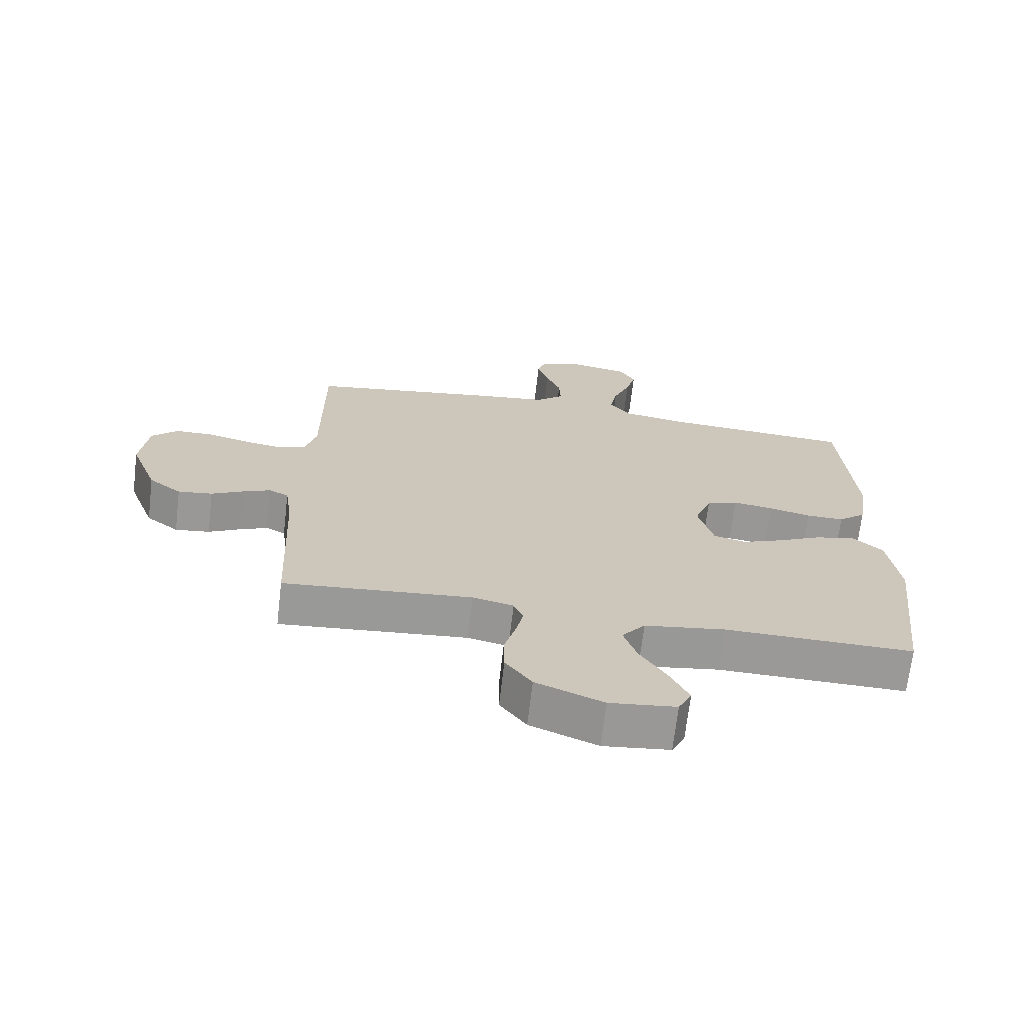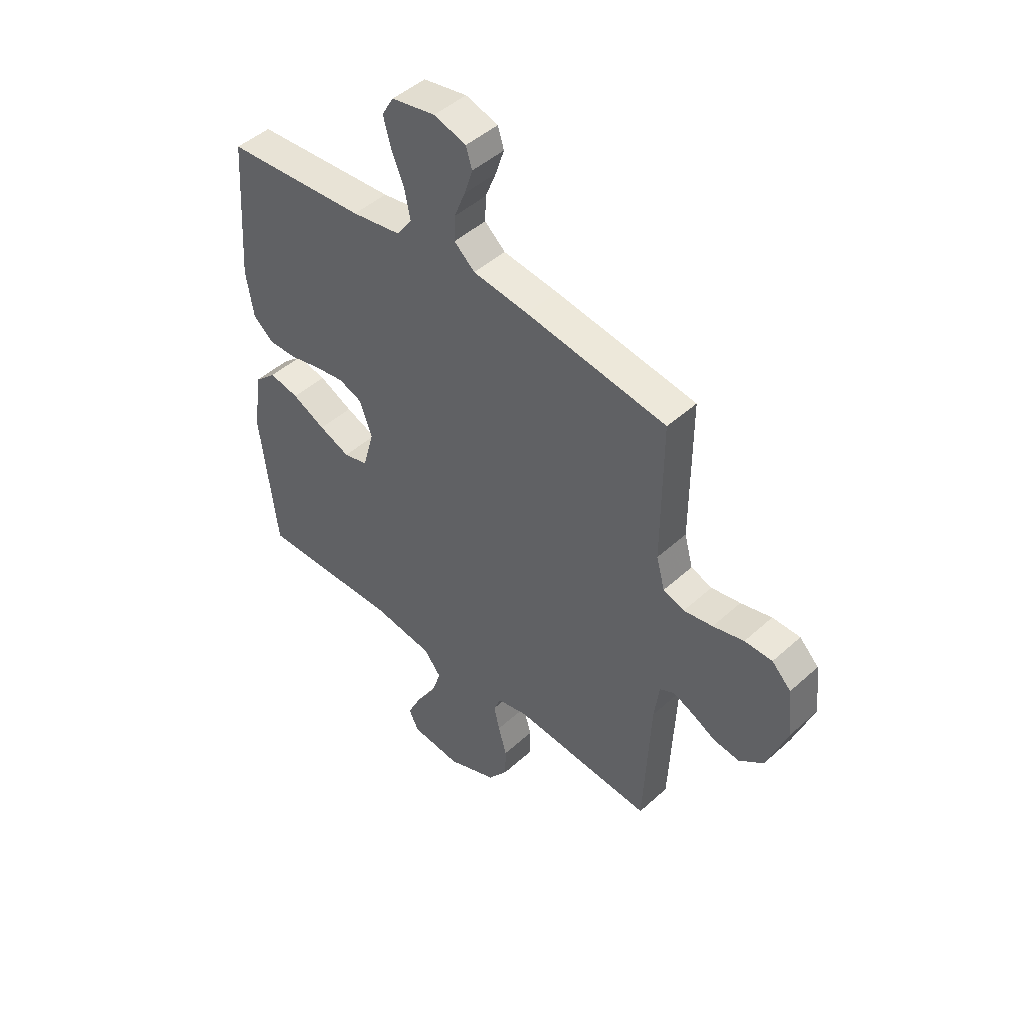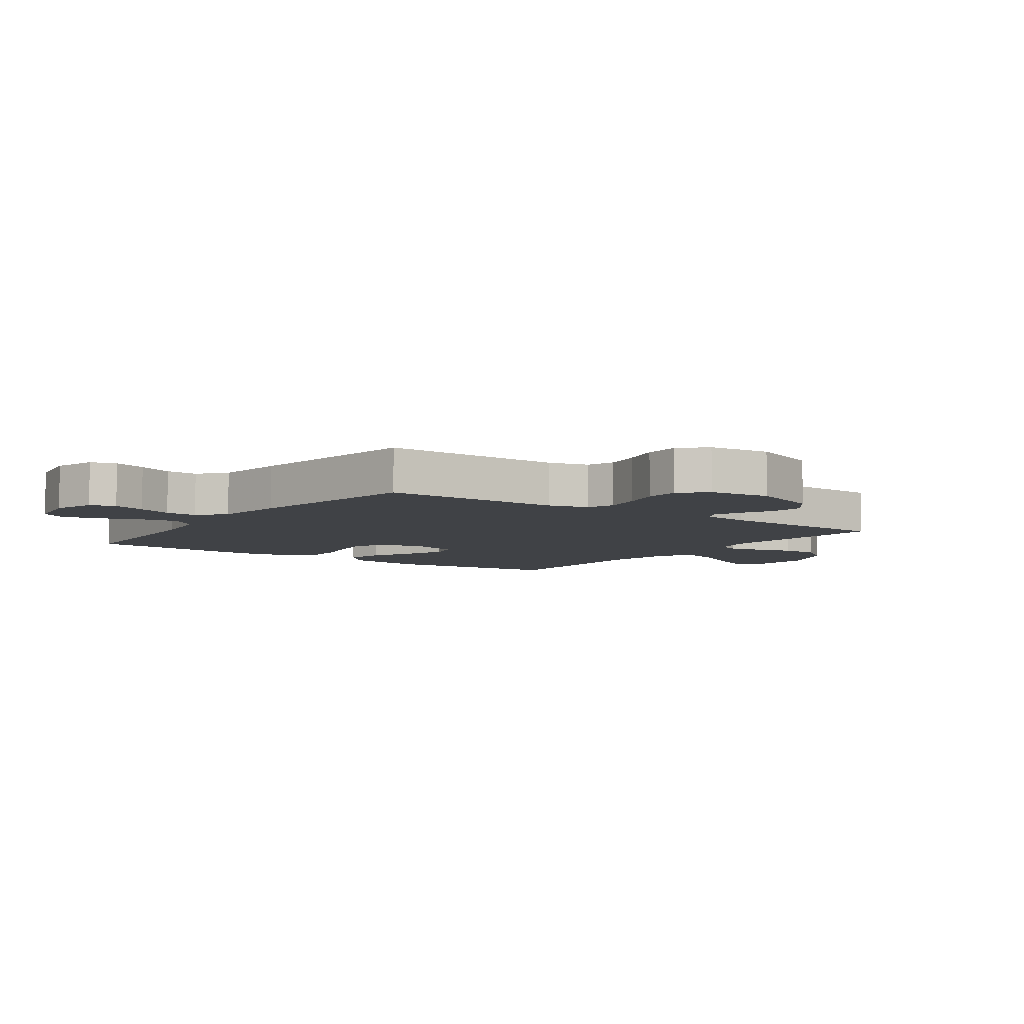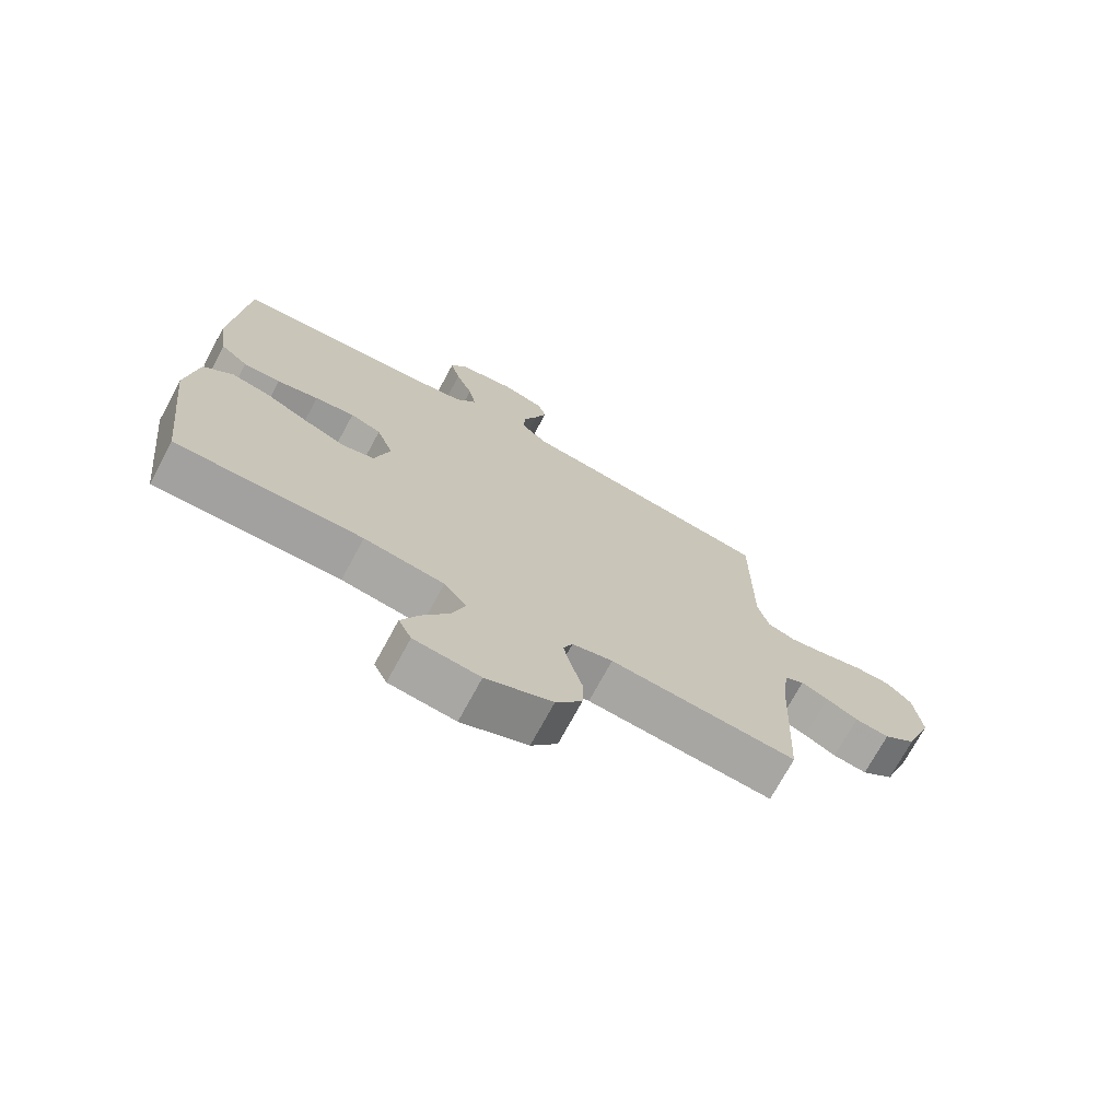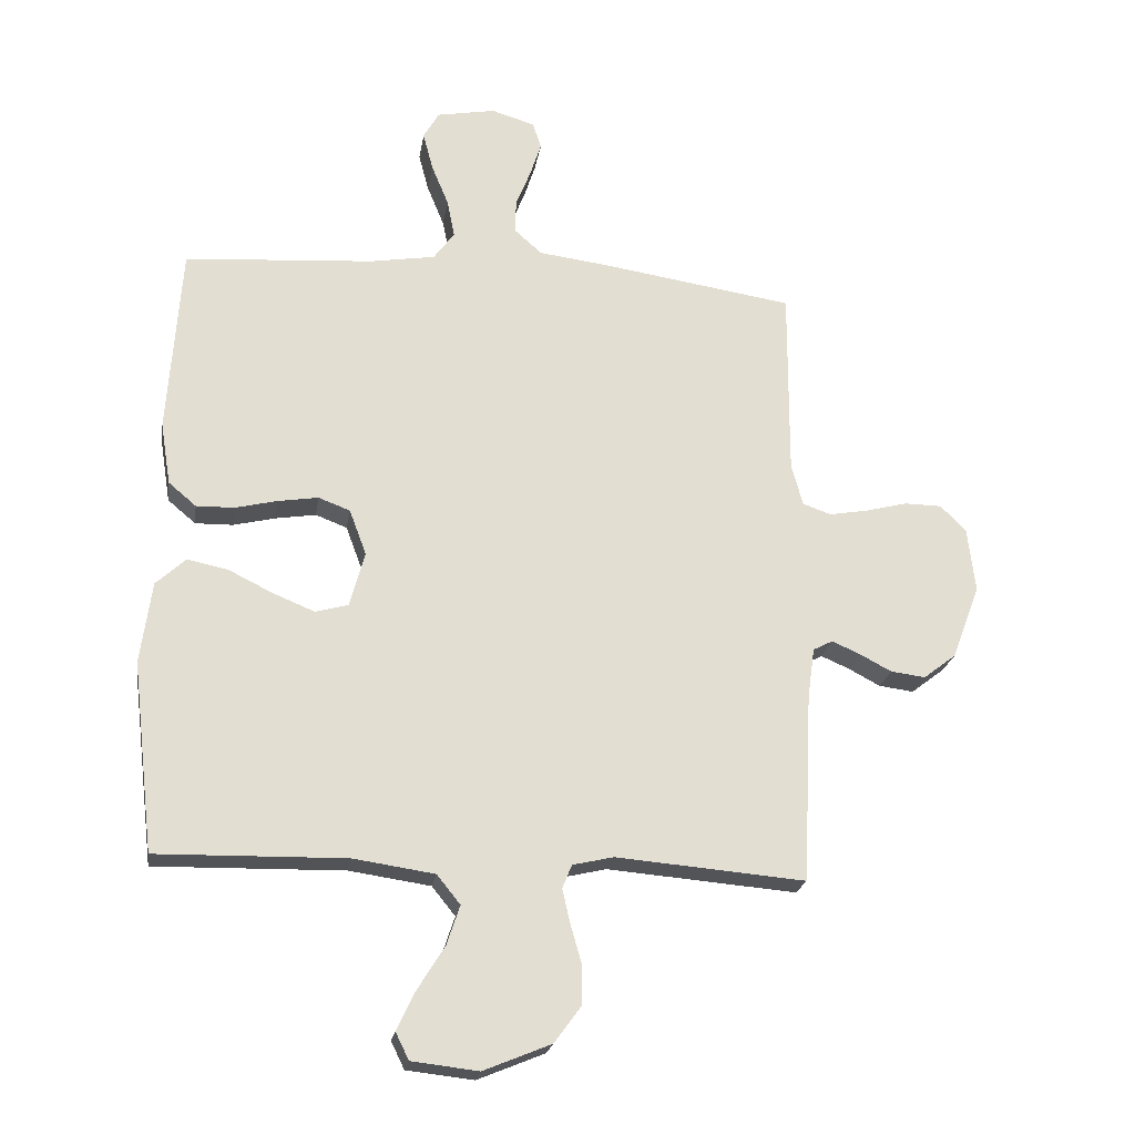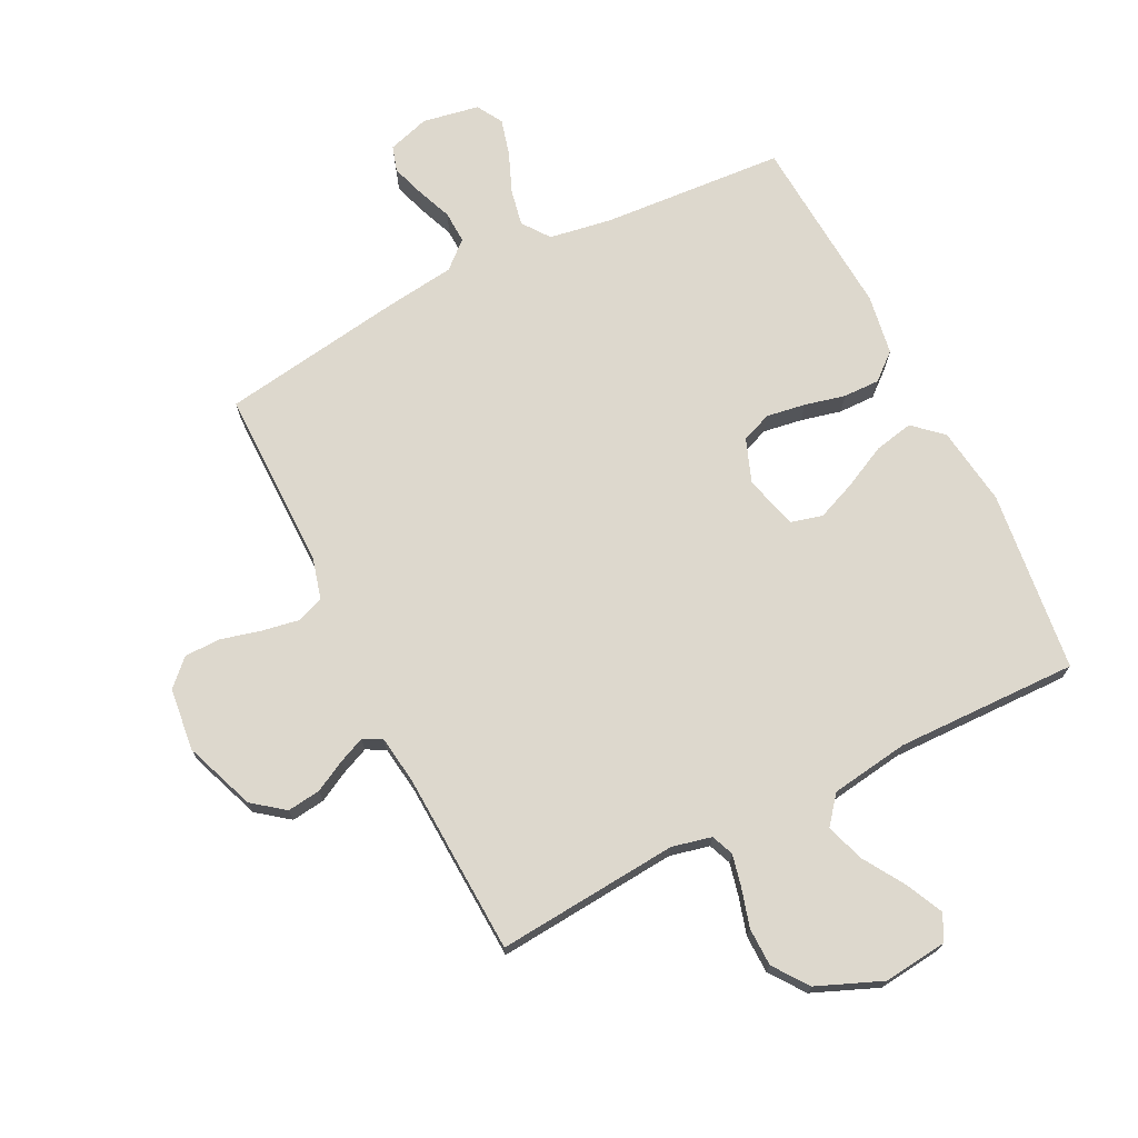
<metadata>
{"format":"obj","ext":"obj","renderer":"f3d","projection":"perspective","resolution":1024,"background":"white","views":[{"elev":-69.0,"azim":173.3,"up":"+Z"},{"elev":46.6,"azim":44.2,"up":"+Z"},{"elev":-6.4,"azim":54.3,"up":"+Y"},{"elev":-72.7,"azim":-28.4,"up":"+Z"},{"elev":-22.1,"azim":-8.8,"up":"+Z"},{"elev":72.1,"azim":153.4,"up":"+Y"}]}
</metadata>
<code>
v 0.5 0.07 -0.5
v 0.2 0.07 -0.475
v 0.135 0.07 -0.49
v 0.12 0.07 -0.527
v 0.132 0.07 -0.58
v 0.15 0.07 -0.643
v 0.149 0.07 -0.706
v 0.107 0.07 -0.763
v 0 0.07 -0.807
v -0.106 0.07 -0.795
v -0.127 0.07 -0.752
v -0.098 0.07 -0.691
v -0.055 0.07 -0.622
v -0.034 0.07 -0.559
v -0.071 0.07 -0.513
v -0.2 0.07 -0.494
v -0.5 0.07 -0.5
v -0.535 0.07 -0.2
v -0.517 0.07 -0.07
v -0.47 0.07 -0.027
v -0.406 0.07 -0.04
v -0.335 0.07 -0.075
v -0.269 0.07 -0.102
v -0.217 0.07 -0.088
v -0.193 0.07 0
v -0.22 0.07 0.072
v -0.27 0.07 0.091
v -0.334 0.07 0.081
v -0.401 0.07 0.065
v -0.461 0.07 0.064
v -0.505 0.07 0.101
v -0.521 0.07 0.2
v -0.5 0.07 0.5
v -0.2 0.07 0.521
v -0.096 0.07 0.538
v -0.063 0.07 0.583
v -0.075 0.07 0.643
v -0.102 0.07 0.709
v -0.118 0.07 0.769
v -0.093 0.07 0.812
v 0 0.07 0.829
v 0.069 0.07 0.808
v 0.082 0.07 0.766
v 0.064 0.07 0.711
v 0.041 0.07 0.653
v 0.039 0.07 0.6
v 0.083 0.07 0.561
v 0.2 0.07 0.546
v 0.5 0.07 0.5
v 0.499 0.07 0.2
v 0.517 0.07 0.133
v 0.562 0.07 0.117
v 0.624 0.07 0.128
v 0.69 0.07 0.145
v 0.749 0.07 0.144
v 0.79 0.07 0.103
v 0.802 0.07 0
v 0.758 0.07 -0.117
v 0.706 0.07 -0.157
v 0.651 0.07 -0.15
v 0.6 0.07 -0.123
v 0.556 0.07 -0.104
v 0.525 0.07 -0.12
v 0.514 0.07 -0.2
v 0.5 0 -0.5
v 0.2 0 -0.475
v 0.135 0 -0.49
v 0.12 0 -0.527
v 0.132 0 -0.58
v 0.15 0 -0.643
v 0.149 0 -0.706
v 0.107 0 -0.763
v 0 0 -0.807
v -0.106 0 -0.795
v -0.127 0 -0.752
v -0.098 0 -0.691
v -0.055 0 -0.622
v -0.034 0 -0.559
v -0.071 0 -0.513
v -0.2 0 -0.494
v -0.5 0 -0.5
v -0.535 0 -0.2
v -0.517 0 -0.07
v -0.47 0 -0.027
v -0.406 0 -0.04
v -0.335 0 -0.075
v -0.269 0 -0.102
v -0.217 0 -0.088
v -0.193 0 0
v -0.22 0 0.072
v -0.27 0 0.091
v -0.334 0 0.081
v -0.401 0 0.065
v -0.461 0 0.064
v -0.505 0 0.101
v -0.521 0 0.2
v -0.5 0 0.5
v -0.2 0 0.521
v -0.096 0 0.538
v -0.063 0 0.583
v -0.075 0 0.643
v -0.102 0 0.709
v -0.118 0 0.769
v -0.093 0 0.812
v 0 0 0.829
v 0.069 0 0.808
v 0.082 0 0.766
v 0.064 0 0.711
v 0.041 0 0.653
v 0.039 0 0.6
v 0.083 0 0.561
v 0.2 0 0.546
v 0.5 0 0.5
v 0.499 0 0.2
v 0.517 0 0.133
v 0.562 0 0.117
v 0.624 0 0.128
v 0.69 0 0.145
v 0.749 0 0.144
v 0.79 0 0.103
v 0.802 0 0
v 0.758 0 -0.117
v 0.706 0 -0.157
v 0.651 0 -0.15
v 0.6 0 -0.123
v 0.556 0 -0.104
v 0.525 0 -0.12
v 0.514 0 -0.2
f 59 60 61
f 58 59 61
f 57 58 61
f 56 57 61
f 55 56 61
f 54 55 61
f 53 54 61
f 52 53 61 62
f 51 52 62 63
f 47 48 49 50
f 51 63 64
f 50 51 64
f 47 50 64
f 43 44 45
f 42 43 45
f 41 42 45
f 40 41 45
f 39 40 45
f 38 39 45
f 37 38 45
f 36 37 45 46
f 64 1 2
f 47 64 2
f 46 47 2
f 36 46 2
f 35 36 2
f 32 33 34
f 31 32 34
f 30 31 34
f 29 30 34
f 28 29 34
f 20 21 22
f 19 20 22
f 18 19 22
f 17 18 22
f 16 17 22
f 15 16 22 23
f 14 15 23 24
f 11 12 13
f 10 11 13
f 9 10 13
f 8 9 13
f 7 8 13
f 6 7 13
f 5 6 13
f 4 5 13 14
f 14 24 25
f 4 14 25
f 3 4 25
f 27 28 34 35
f 26 27 35
f 25 26 35
f 3 25 35
f 2 3 35
f 125 124 123
f 125 123 122
f 125 122 121
f 125 121 120
f 125 120 119
f 125 119 118
f 125 118 117
f 126 125 117 116
f 127 126 116 115
f 114 113 112 111
f 128 127 115
f 128 115 114
f 128 114 111
f 109 108 107
f 109 107 106
f 109 106 105
f 109 105 104
f 109 104 103
f 109 103 102
f 109 102 101
f 110 109 101 100
f 66 65 128
f 66 128 111
f 66 111 110
f 66 110 100
f 66 100 99
f 98 97 96
f 98 96 95
f 98 95 94
f 98 94 93
f 98 93 92
f 86 85 84
f 86 84 83
f 86 83 82
f 86 82 81
f 86 81 80
f 87 86 80 79
f 88 87 79 78
f 77 76 75
f 77 75 74
f 77 74 73
f 77 73 72
f 77 72 71
f 77 71 70
f 77 70 69
f 78 77 69 68
f 89 88 78
f 89 78 68
f 89 68 67
f 99 98 92 91
f 99 91 90
f 99 90 89
f 99 89 67
f 99 67 66
f 1 65 66 2
f 2 66 67 3
f 3 67 68 4
f 4 68 69 5
f 5 69 70 6
f 6 70 71 7
f 7 71 72 8
f 8 72 73 9
f 9 73 74 10
f 10 74 75 11
f 11 75 76 12
f 12 76 77 13
f 13 77 78 14
f 14 78 79 15
f 15 79 80 16
f 16 80 81 17
f 17 81 82 18
f 18 82 83 19
f 19 83 84 20
f 20 84 85 21
f 21 85 86 22
f 22 86 87 23
f 23 87 88 24
f 24 88 89 25
f 25 89 90 26
f 26 90 91 27
f 27 91 92 28
f 28 92 93 29
f 29 93 94 30
f 30 94 95 31
f 31 95 96 32
f 32 96 97 33
f 33 97 98 34
f 34 98 99 35
f 35 99 100 36
f 36 100 101 37
f 37 101 102 38
f 38 102 103 39
f 39 103 104 40
f 40 104 105 41
f 41 105 106 42
f 42 106 107 43
f 43 107 108 44
f 44 108 109 45
f 45 109 110 46
f 46 110 111 47
f 47 111 112 48
f 48 112 113 49
f 49 113 114 50
f 50 114 115 51
f 51 115 116 52
f 52 116 117 53
f 53 117 118 54
f 54 118 119 55
f 55 119 120 56
f 56 120 121 57
f 57 121 122 58
f 58 122 123 59
f 59 123 124 60
f 60 124 125 61
f 61 125 126 62
f 62 126 127 63
f 63 127 128 64
f 64 128 65 1

</code>
